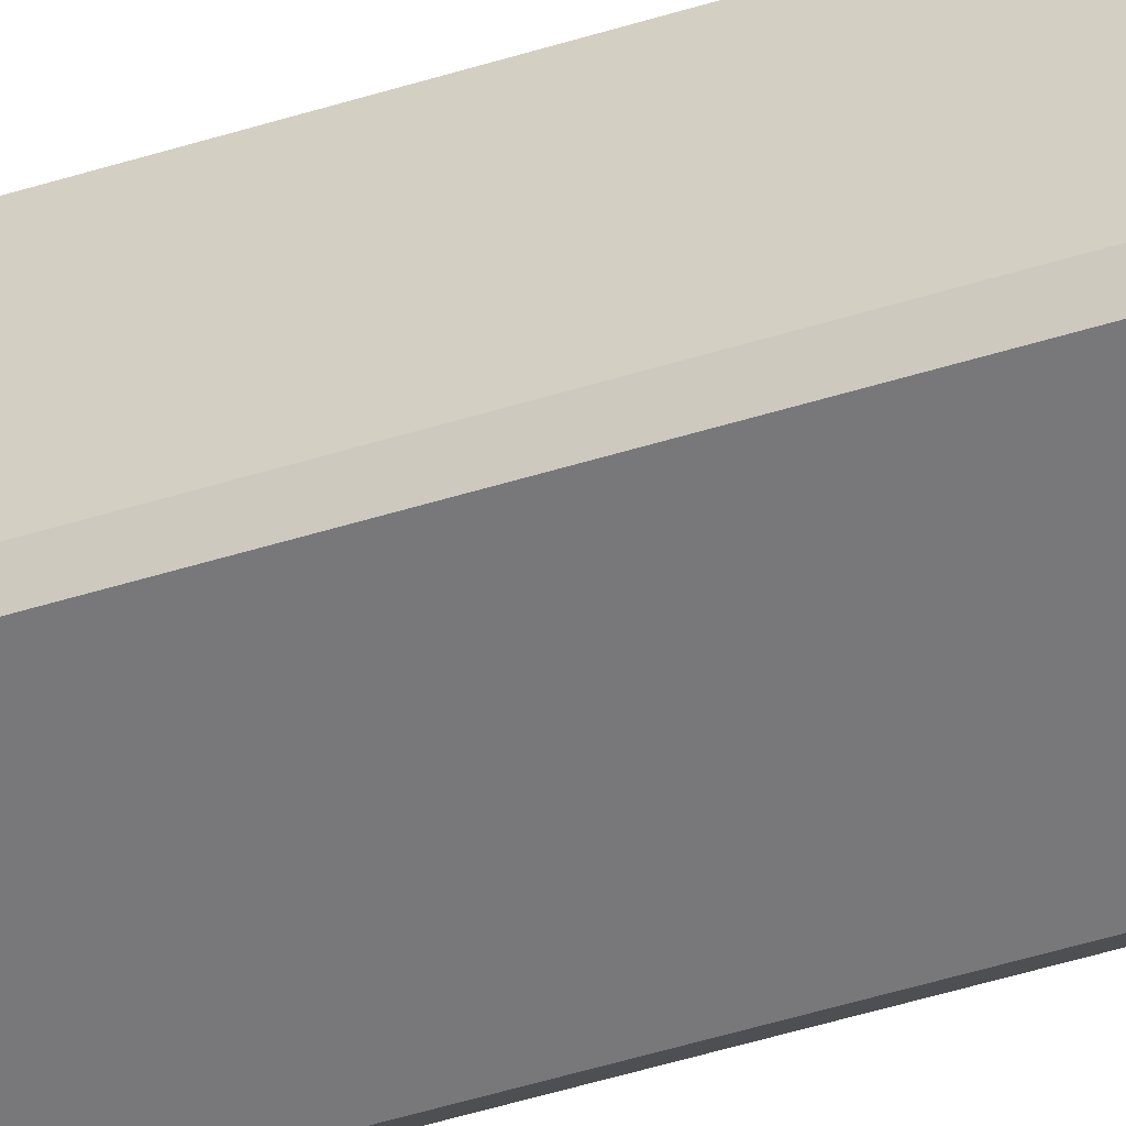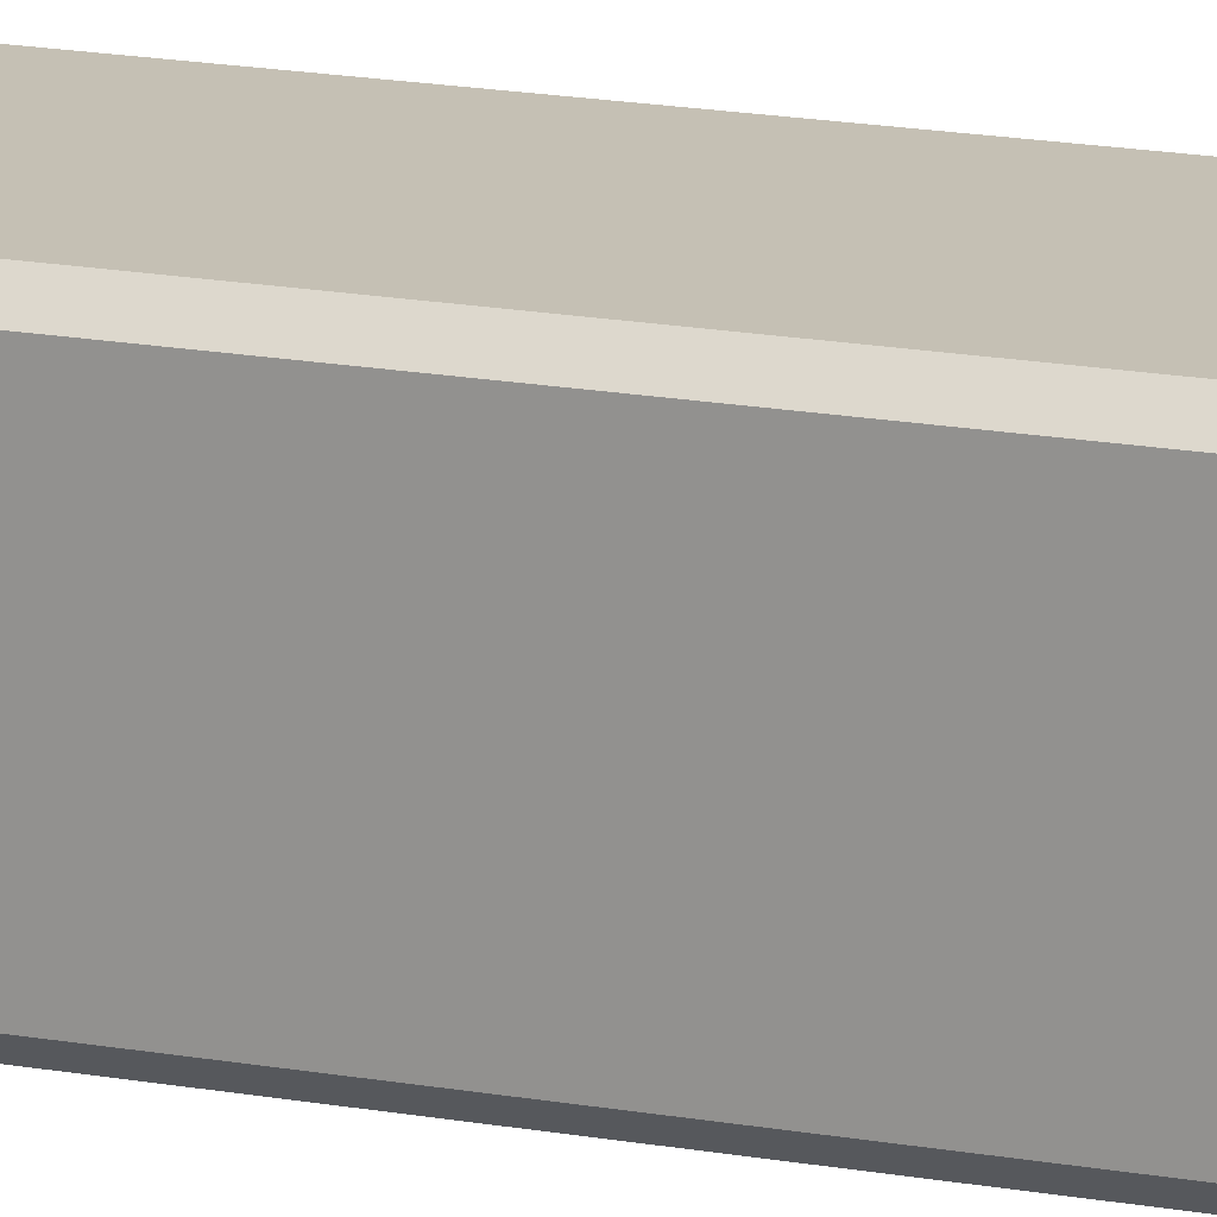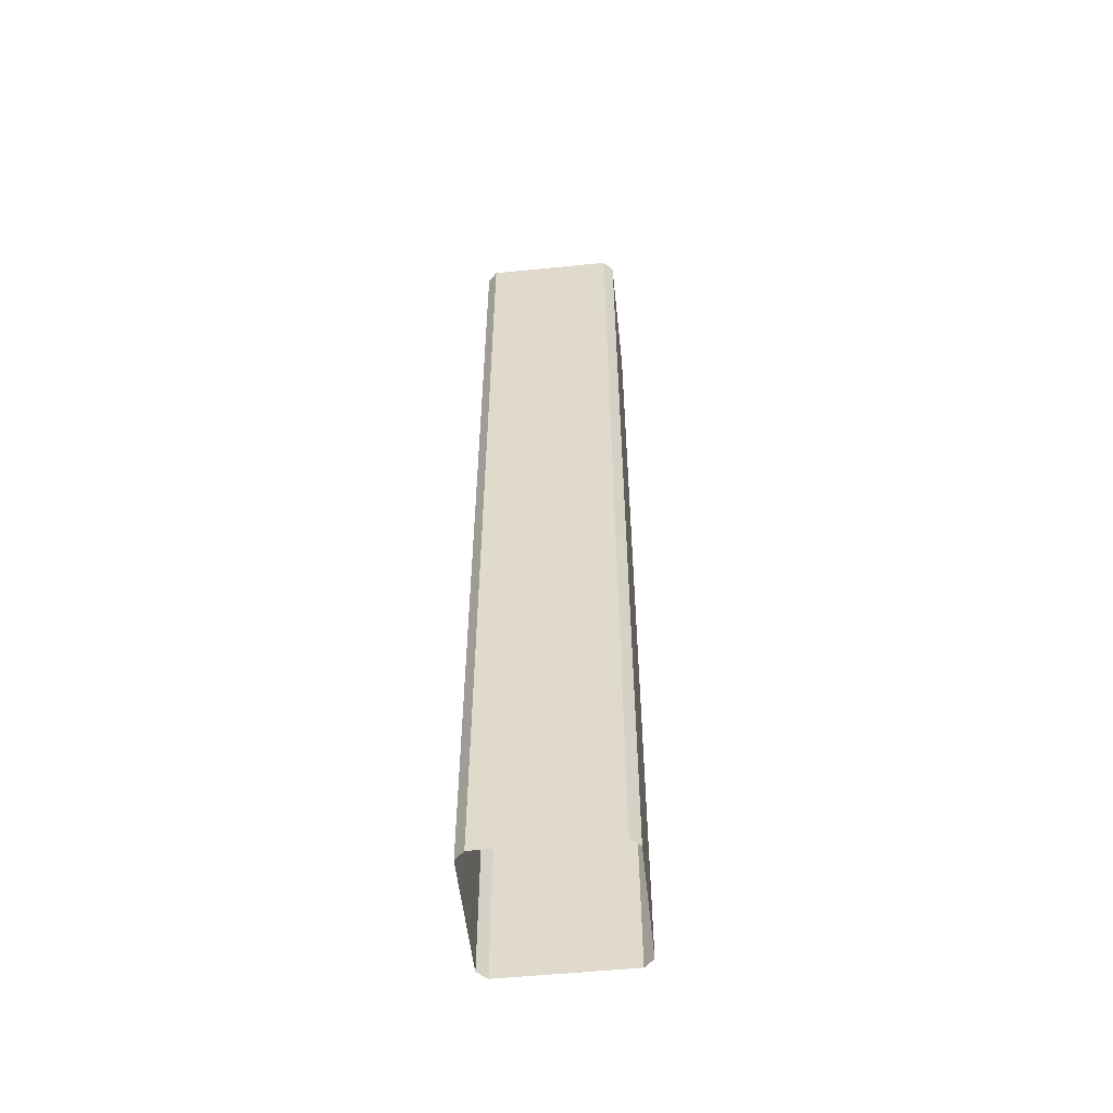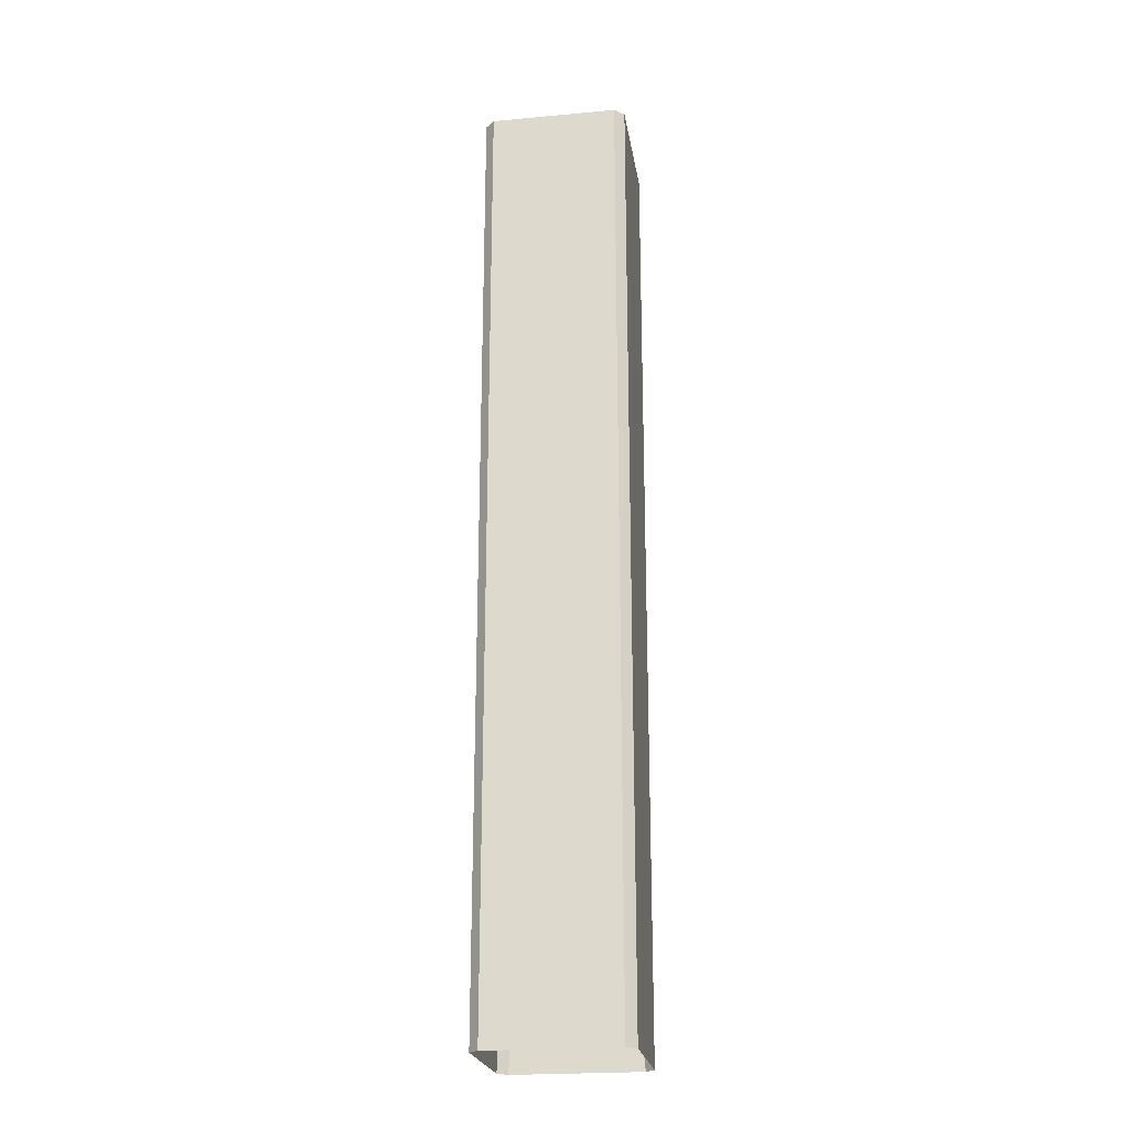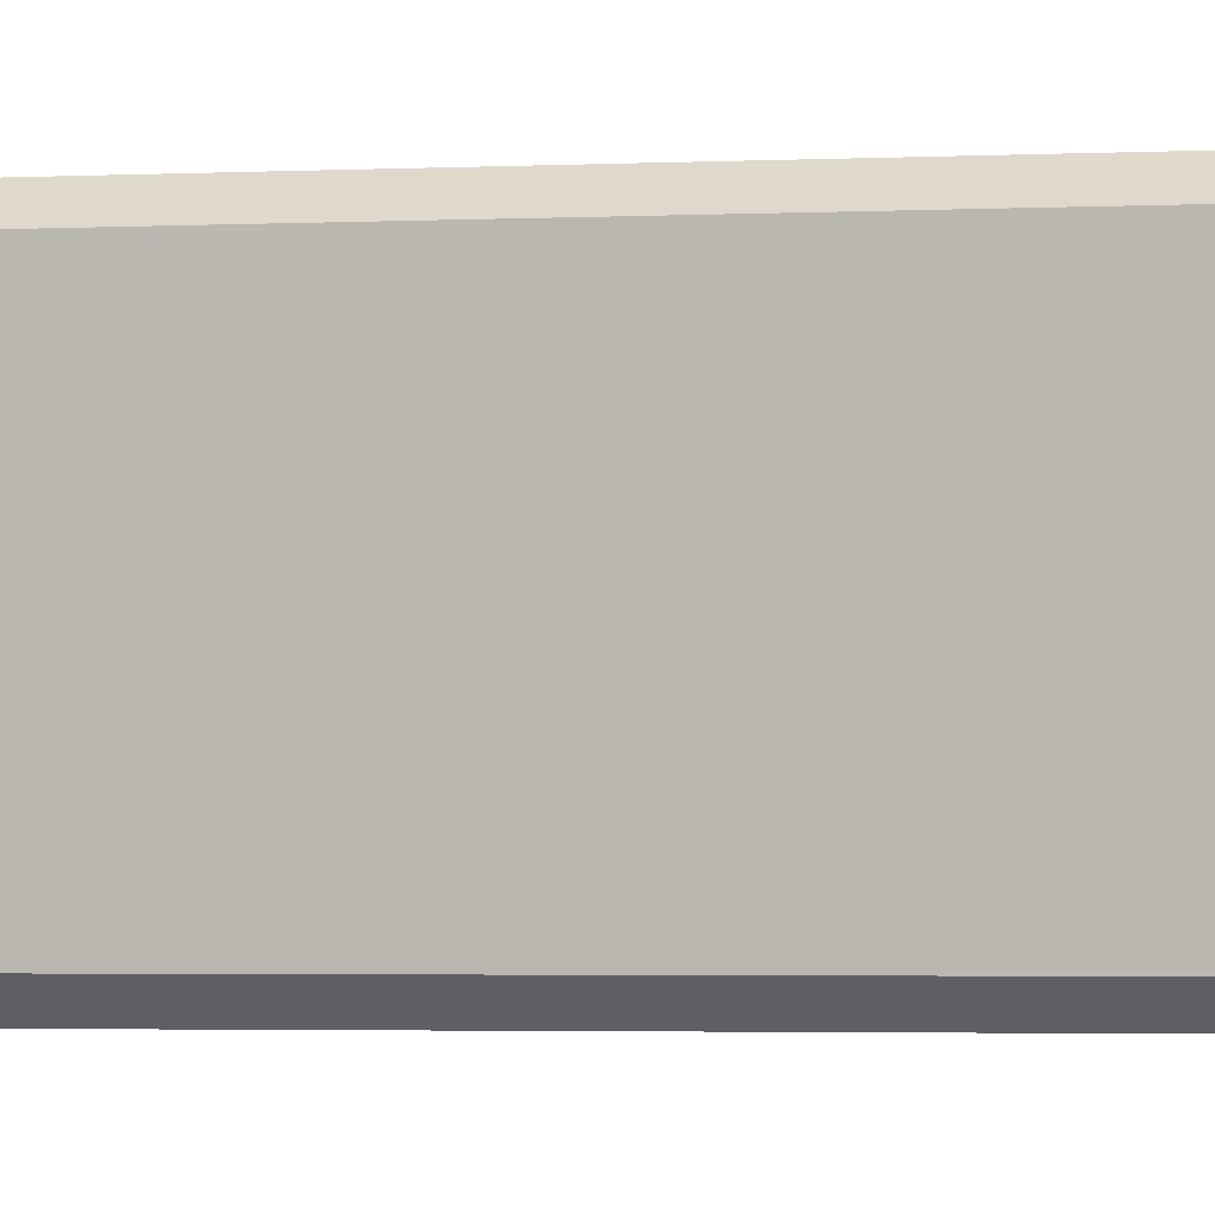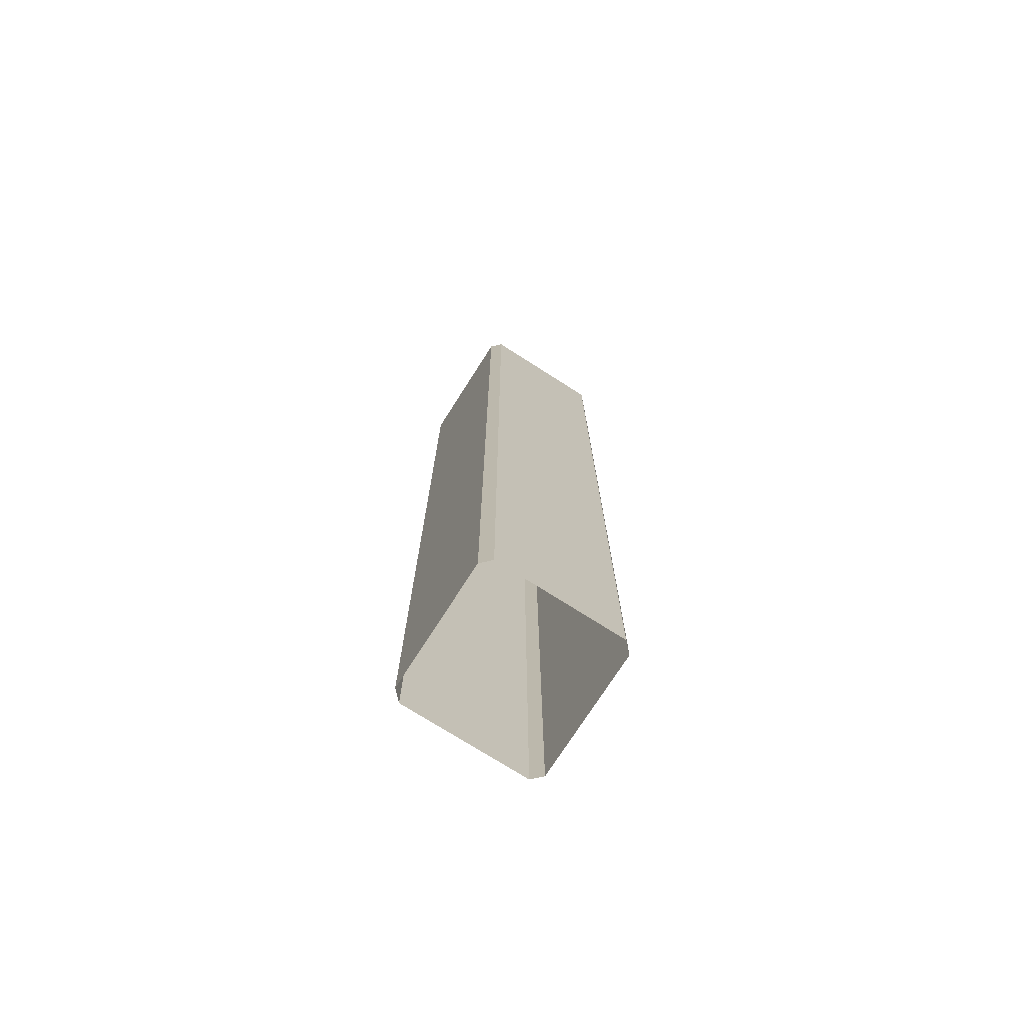
<metadata>
{"format":"obj","ext":"obj","renderer":"f3d","projection":"perspective","resolution":1024,"background":"white","views":[{"elev":-57.6,"azim":-72.7,"up":"+Z"},{"elev":18.4,"azim":108.9,"up":"+Z"},{"elev":-54.0,"azim":-173.9,"up":"+Y"},{"elev":-22.8,"azim":98.9,"up":"+Y"},{"elev":-1.5,"azim":108.4,"up":"+Z"},{"elev":-74.1,"azim":147.5,"up":"+Y"}]}
</metadata>
<code>
o pillar_1_plain
v 0.2 -0 0.23
v 0.2 3 0.23
v 0.2 -0 -0.23
v 0.2 3 -0.23
v 0.23 -0 0.2
v 0.23 -0 -0.2
v 0.23 3 -0.2
v -0.2 -0 -0.23
v -0.2 3 -0.23
v -0.2 -0 0.23
v -0.2 3 0.23
v -0.23 -0 0.2
v -0.23 3 0.2
v 0.23 3 0.2
v -0.23 -0 -0.2
v -0.23 3 -0.2
f 3 8 9 4
f 3 4 7 6
f 2 1 5 14
f 10 11 13 12
f 9 8 15 16
f 10 1 2 11
f 5 6 7 14
f 15 12 13 16

</code>
